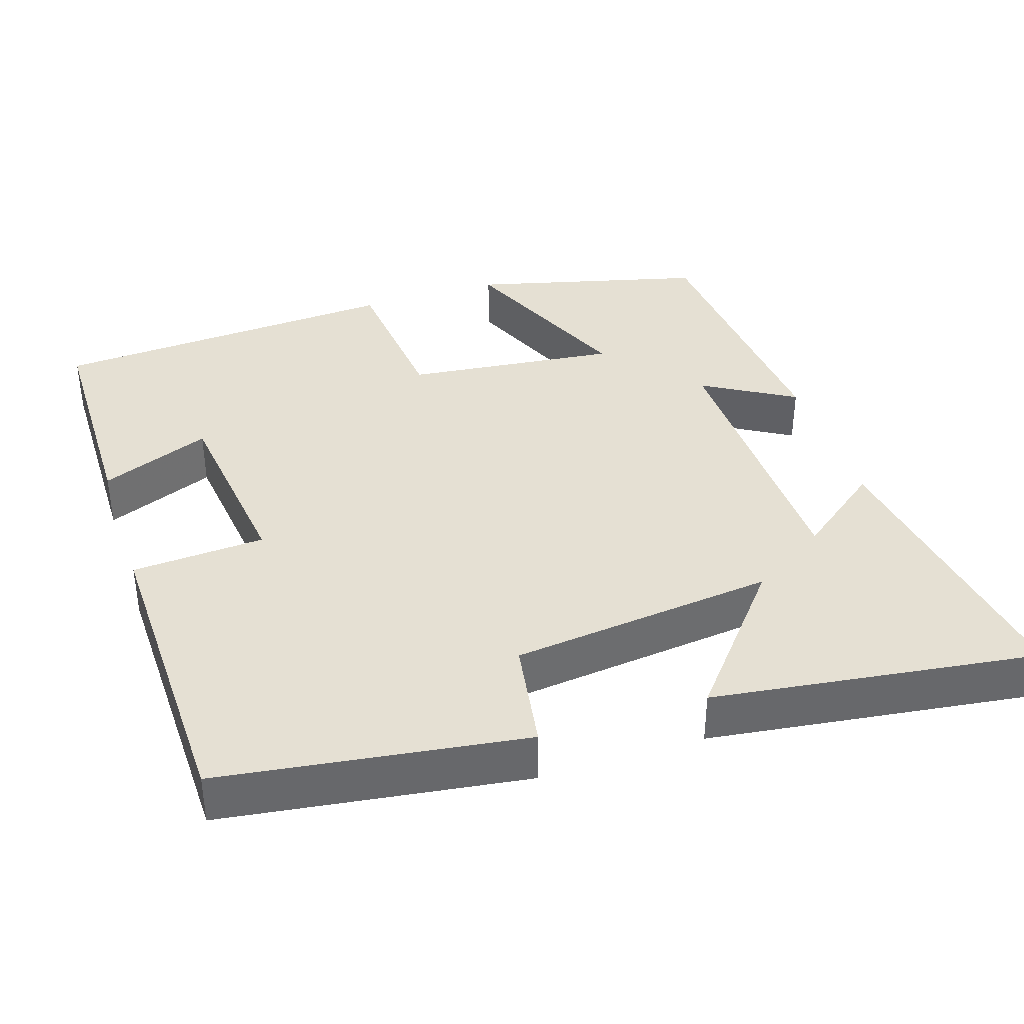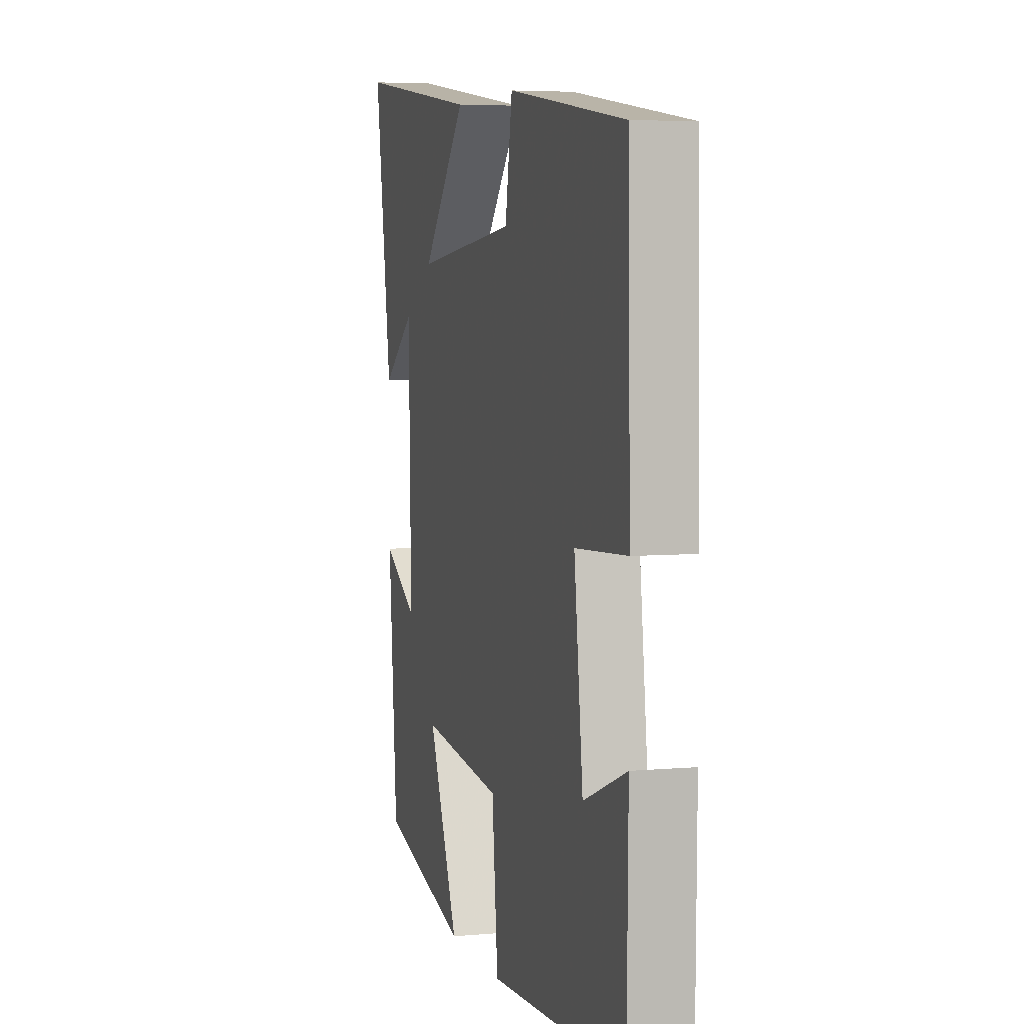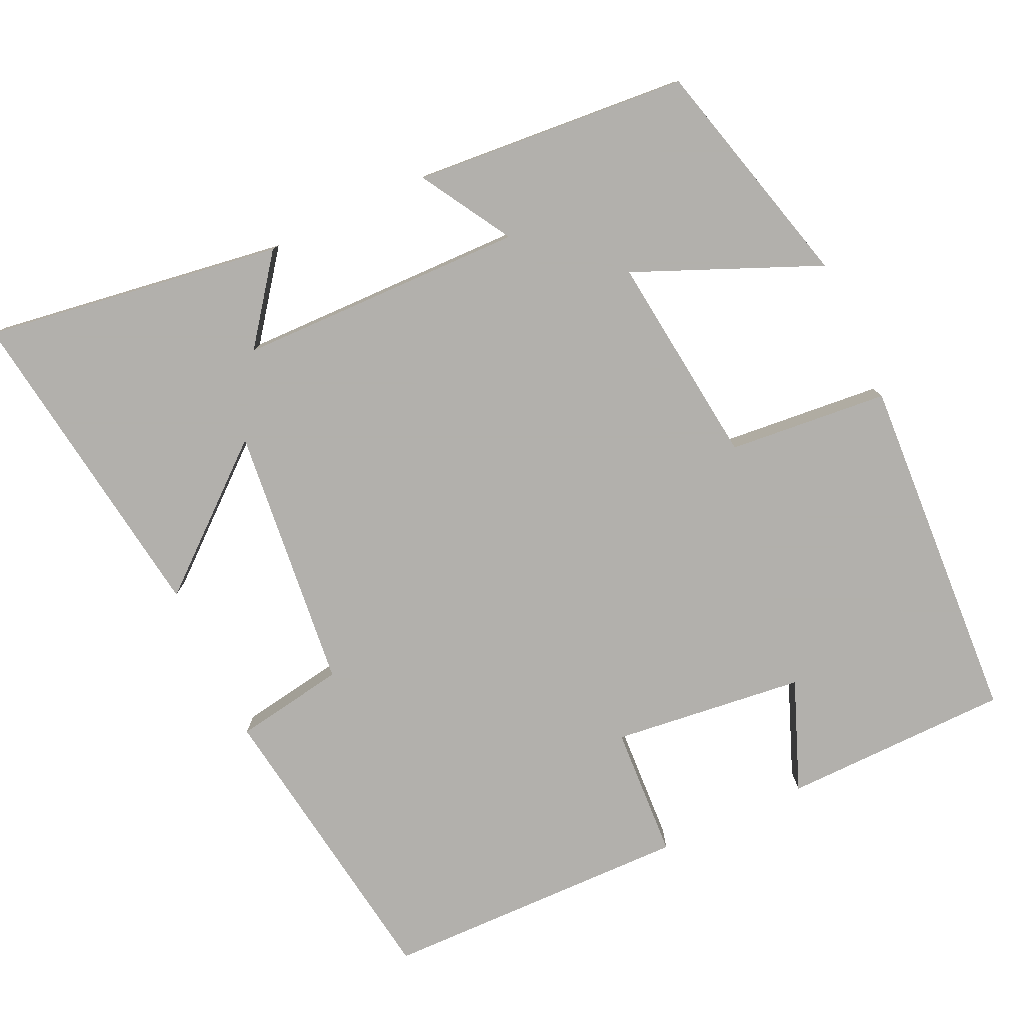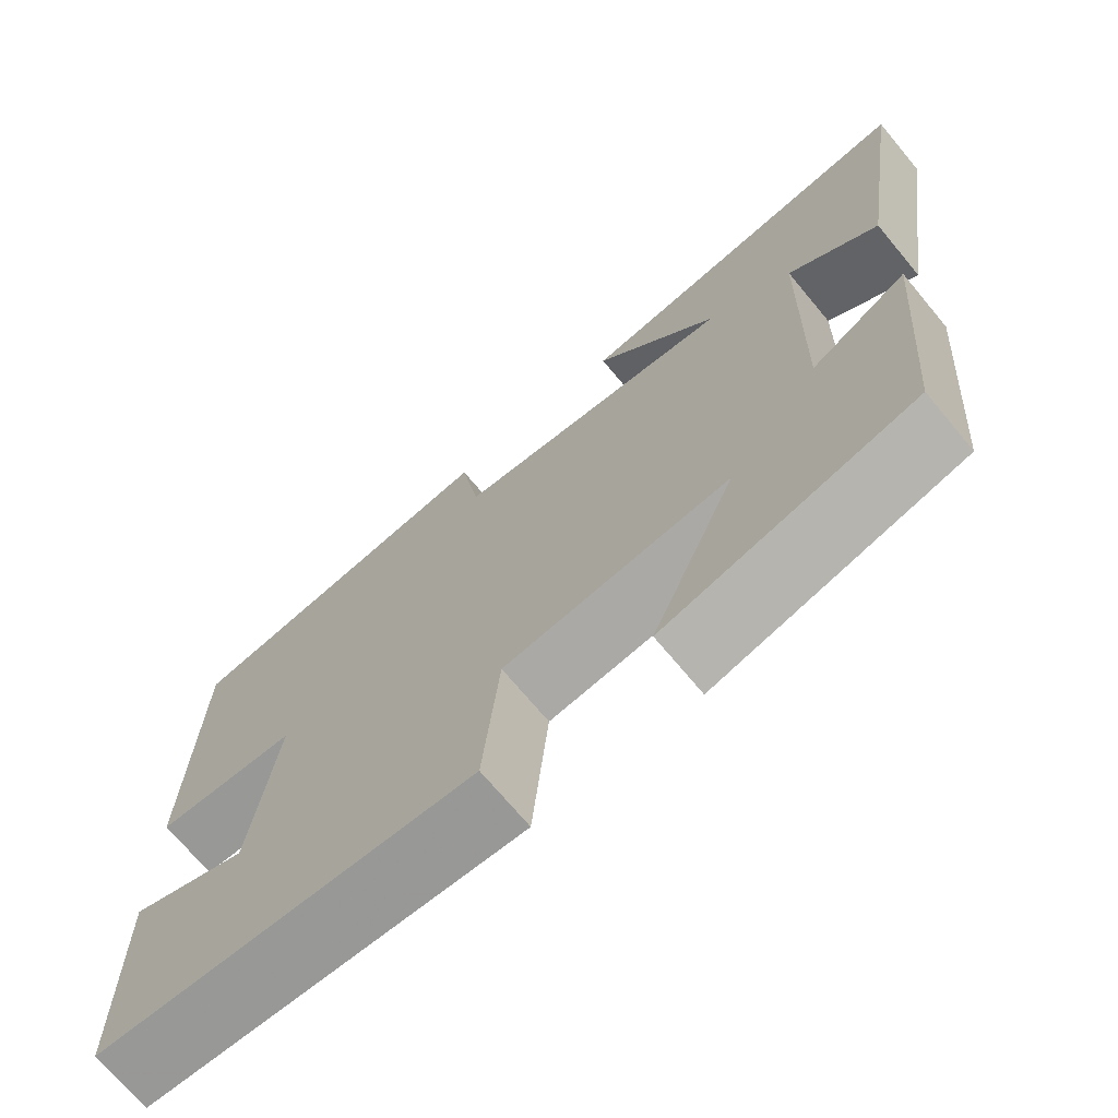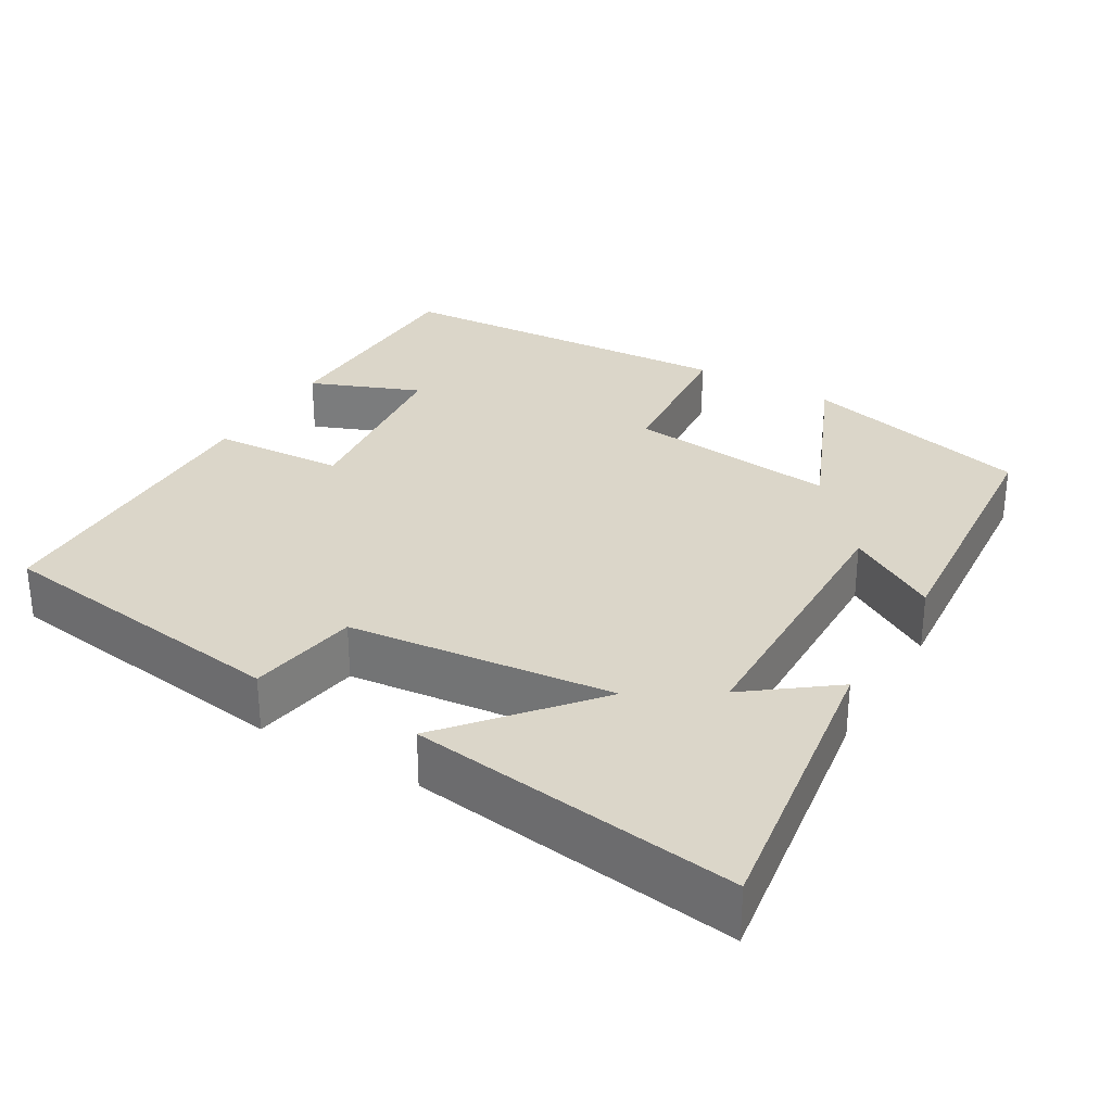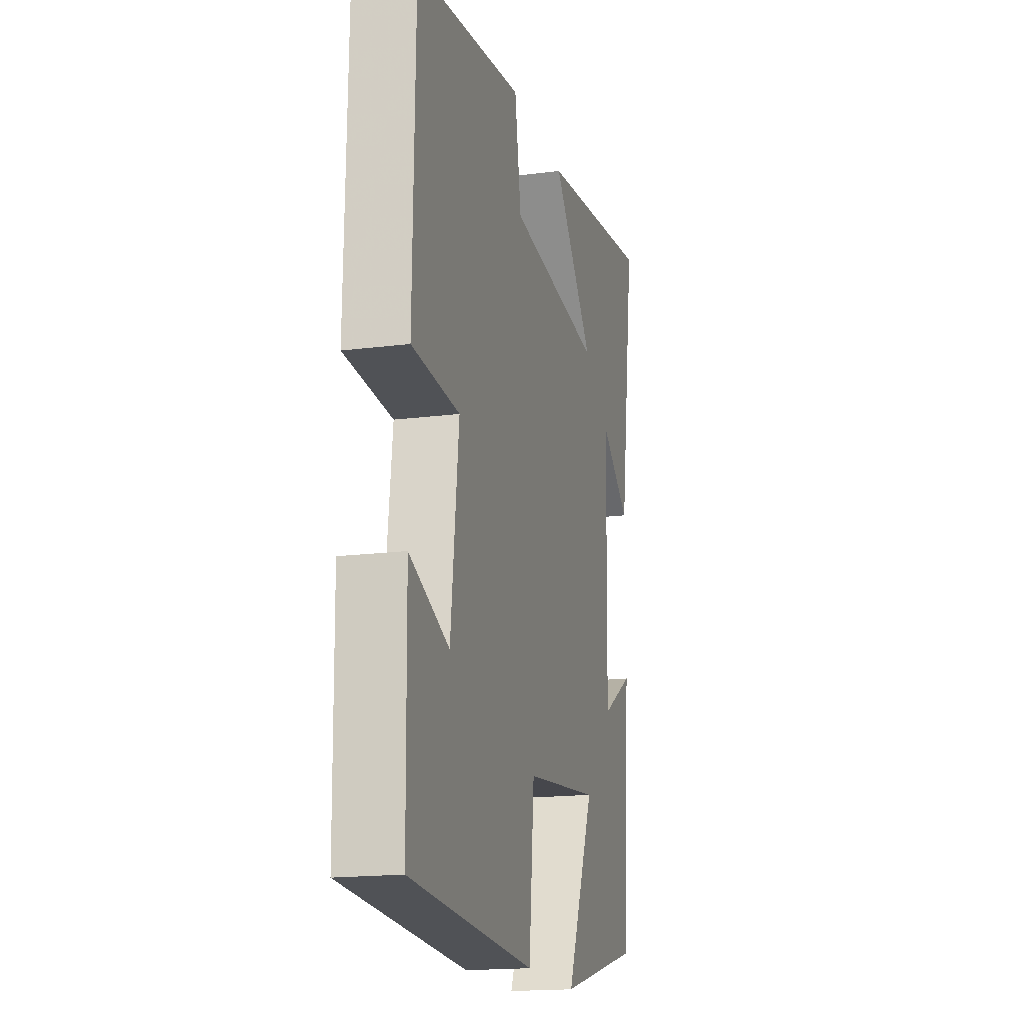
<metadata>
{"format":"obj","ext":"obj","renderer":"f3d","projection":"perspective","resolution":1024,"background":"white","views":[{"elev":38.0,"azim":-18.2,"up":"+Y"},{"elev":5.1,"azim":-105.9,"up":"+Z"},{"elev":-78.6,"azim":115.1,"up":"+Y"},{"elev":-70.9,"azim":39.8,"up":"+Z"},{"elev":29.9,"azim":30.5,"up":"+Y"},{"elev":-17.4,"azim":-75.7,"up":"+Z"}]}
</metadata>
<code>
v -0.496 0.07 -0.473
v -0.5 0.07 -0.172
v -0.354 0.07 -0.23
v -0.324 0.07 0.024
v -0.5 0.07 0.034
v -0.492 0.07 0.443
v -0.092 0.07 0.5
v -0.068 0.07 0.354
v 0.282 0.07 0.316
v 0.128 0.07 0.5
v 0.559 0.07 0.559
v 0.5 0.07 0.165
v 0.388 0.07 0.25
v 0.38 0.07 -0.13
v 0.5 0.07 -0.059
v 0.47 0.07 -0.421
v 0.164 0.07 -0.5
v 0.268 0.07 -0.257
v -0.012 0.07 -0.289
v -0.032 0.07 -0.5
v -0.496 0 -0.473
v -0.5 0 -0.172
v -0.354 0 -0.23
v -0.324 0 0.024
v -0.5 0 0.034
v -0.492 0 0.443
v -0.092 0 0.5
v -0.068 0 0.354
v 0.282 0 0.316
v 0.128 0 0.5
v 0.559 0 0.559
v 0.5 0 0.165
v 0.388 0 0.25
v 0.38 0 -0.13
v 0.5 0 -0.059
v 0.47 0 -0.421
v 0.164 0 -0.5
v 0.268 0 -0.257
v -0.012 0 -0.289
v -0.032 0 -0.5
f 19 20 1
f 15 16 17 18
f 14 15 18
f 13 14 18 19
f 10 11 12 13
f 9 10 13
f 8 9 13 19
f 4 5 6 7
f 3 4 7 8
f 1 2 3
f 19 1 3
f 3 8 19
f 21 40 39
f 38 37 36 35
f 38 35 34
f 39 38 34 33
f 33 32 31 30
f 33 30 29
f 39 33 29 28
f 27 26 25 24
f 28 27 24 23
f 23 22 21
f 23 21 39
f 39 28 23
f 1 21 22 2
f 2 22 23 3
f 3 23 24 4
f 4 24 25 5
f 5 25 26 6
f 6 26 27 7
f 7 27 28 8
f 8 28 29 9
f 9 29 30 10
f 10 30 31 11
f 11 31 32 12
f 12 32 33 13
f 13 33 34 14
f 14 34 35 15
f 15 35 36 16
f 16 36 37 17
f 17 37 38 18
f 18 38 39 19
f 19 39 40 20
f 20 40 21 1

</code>
